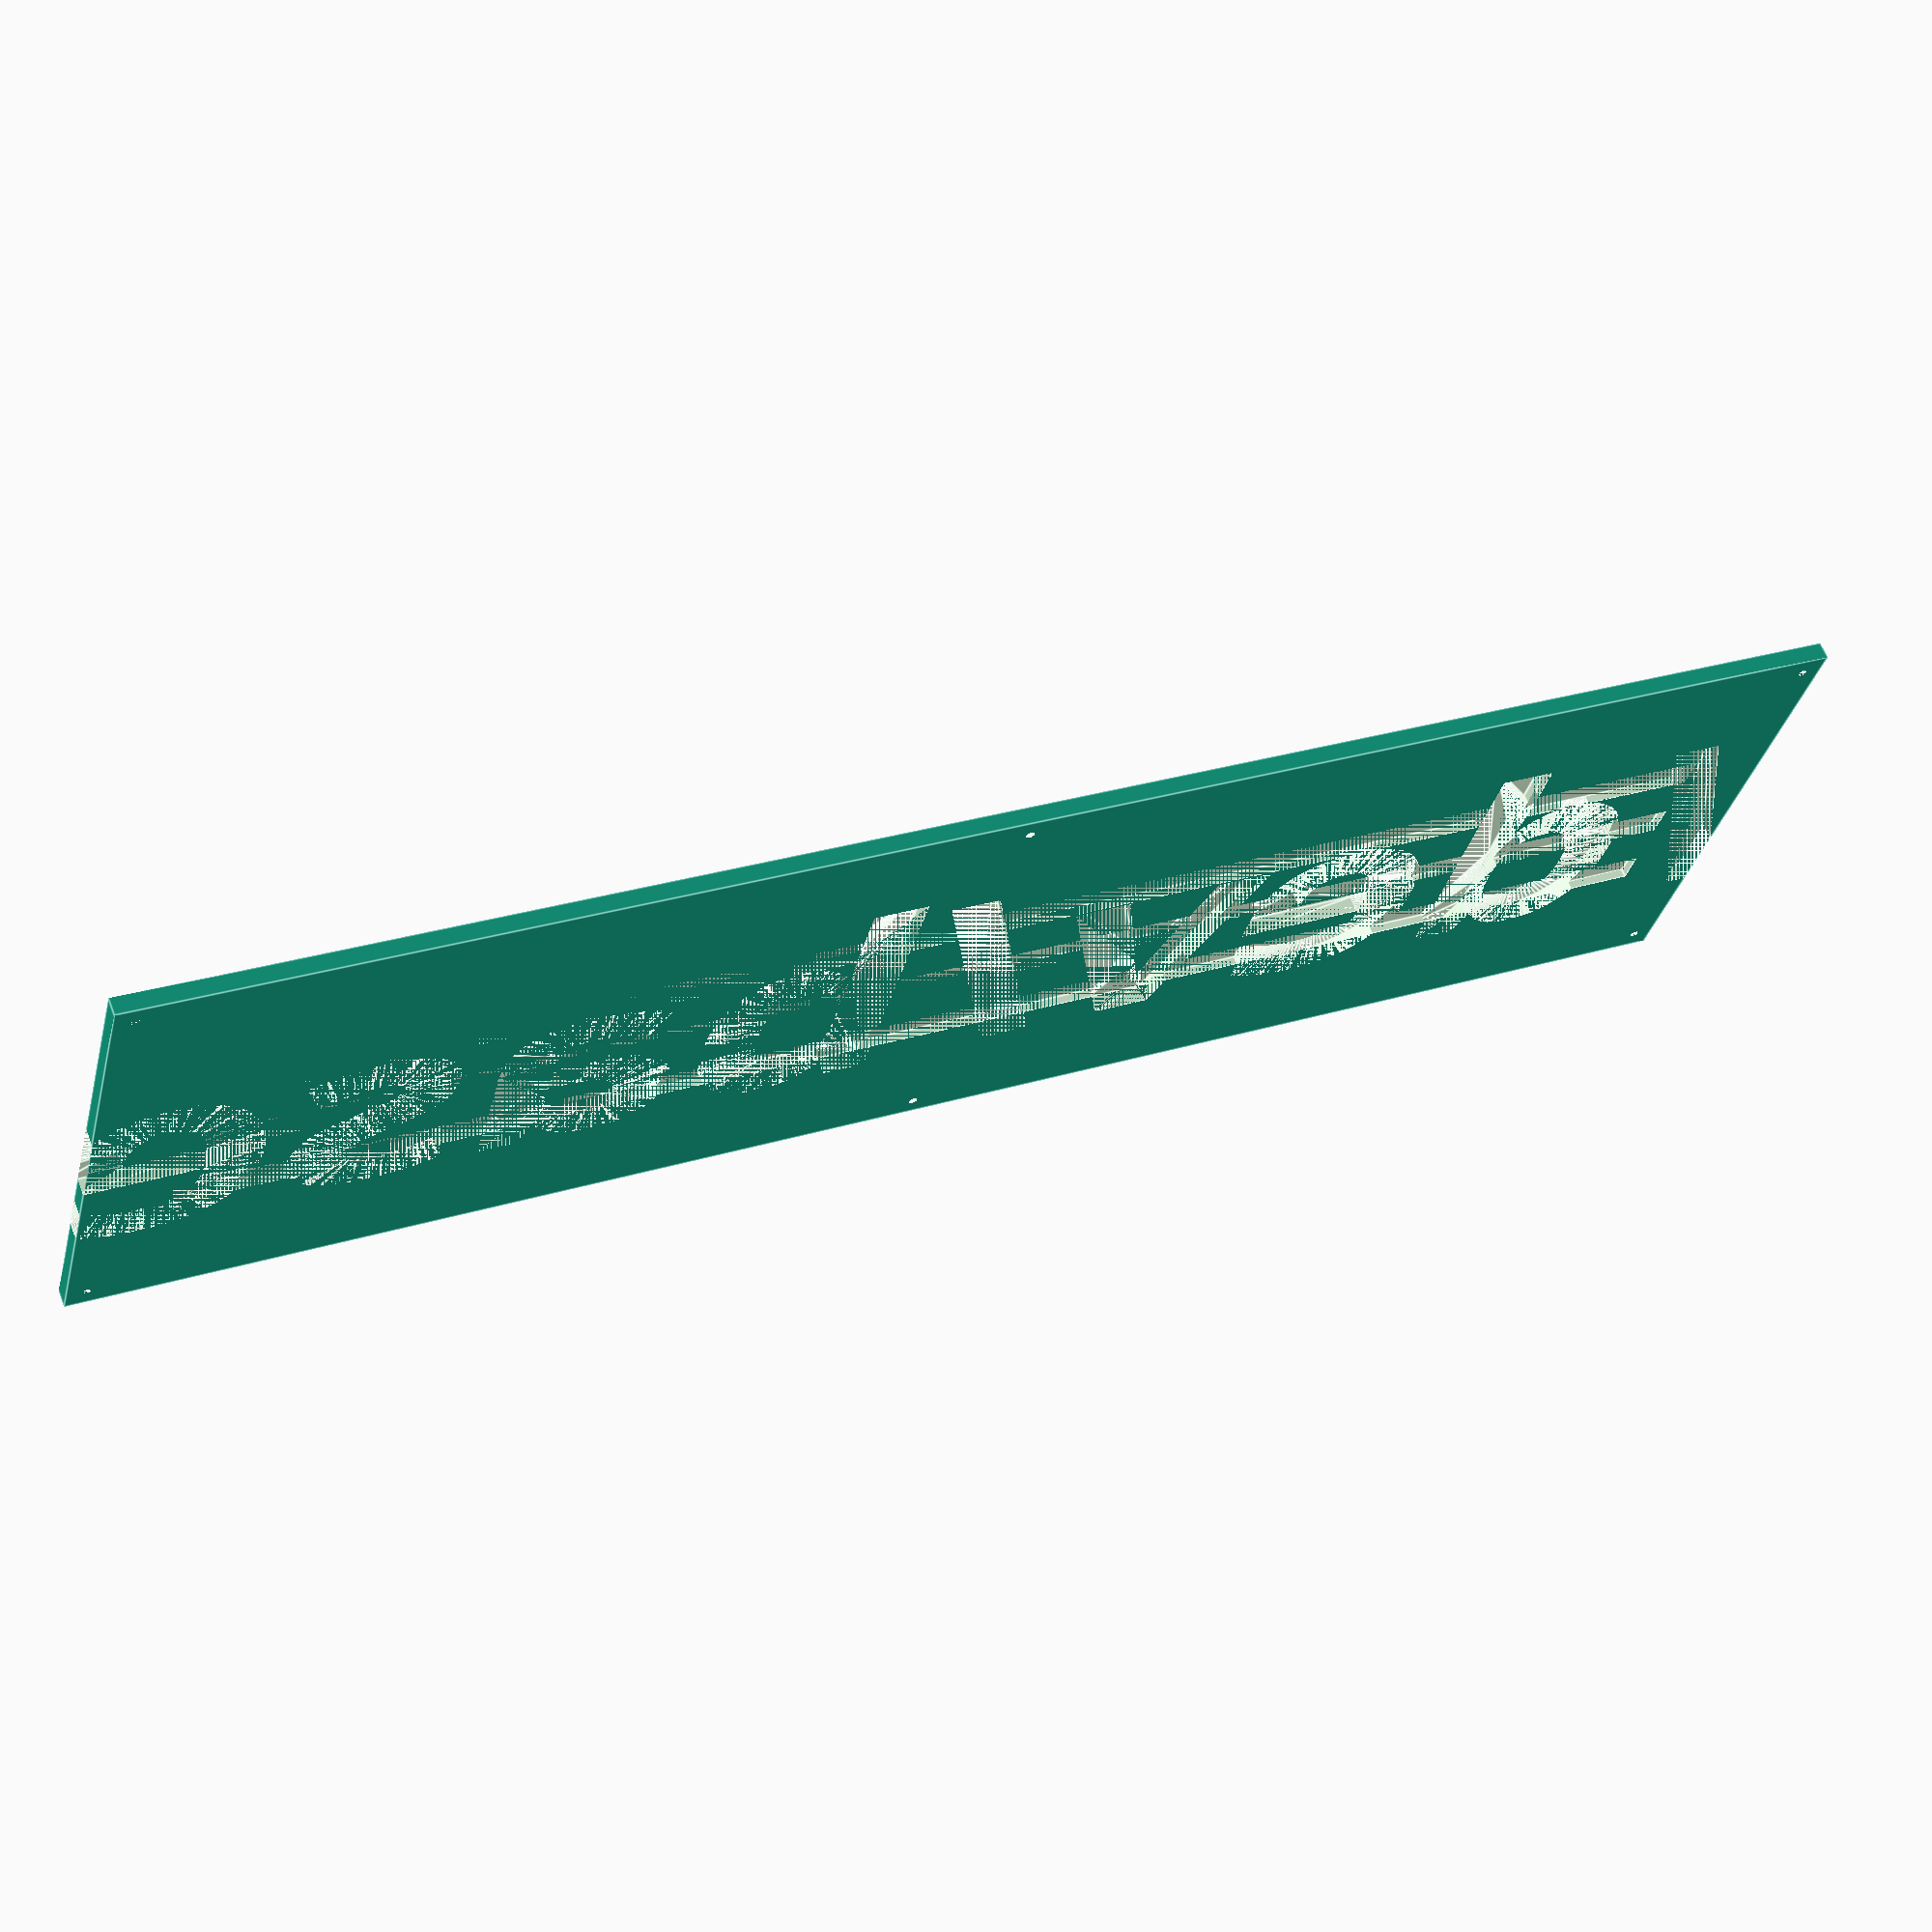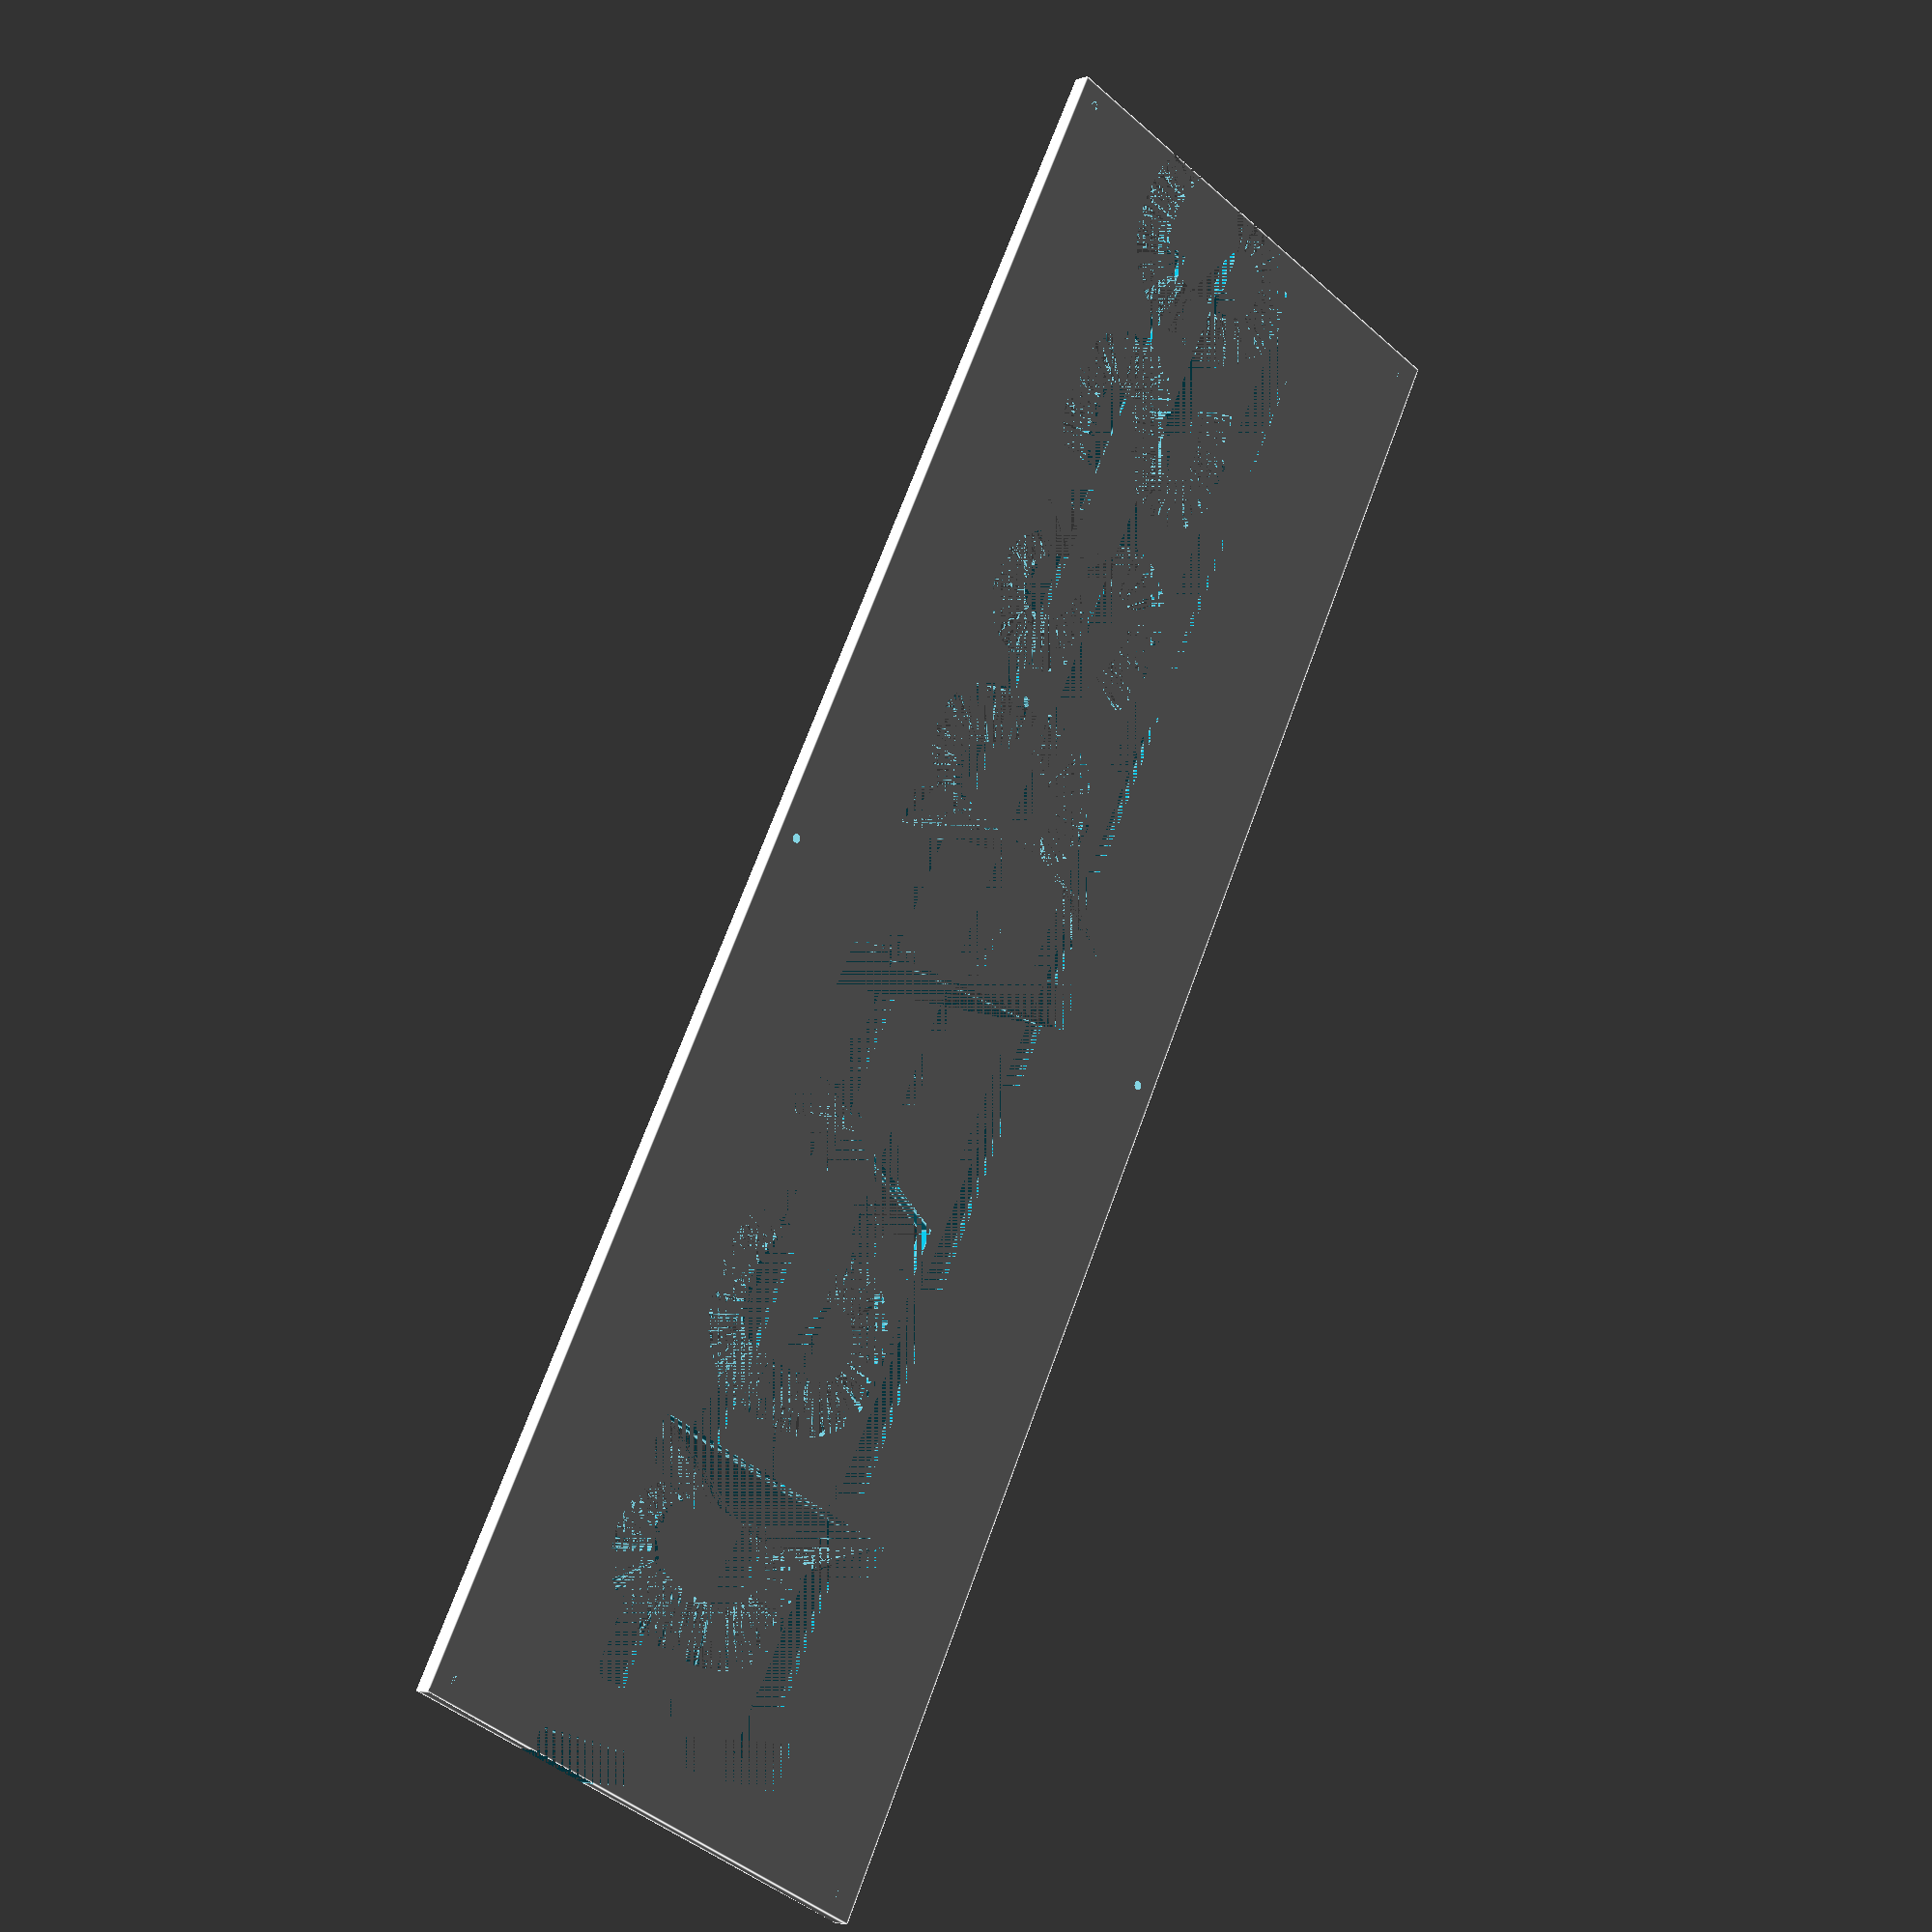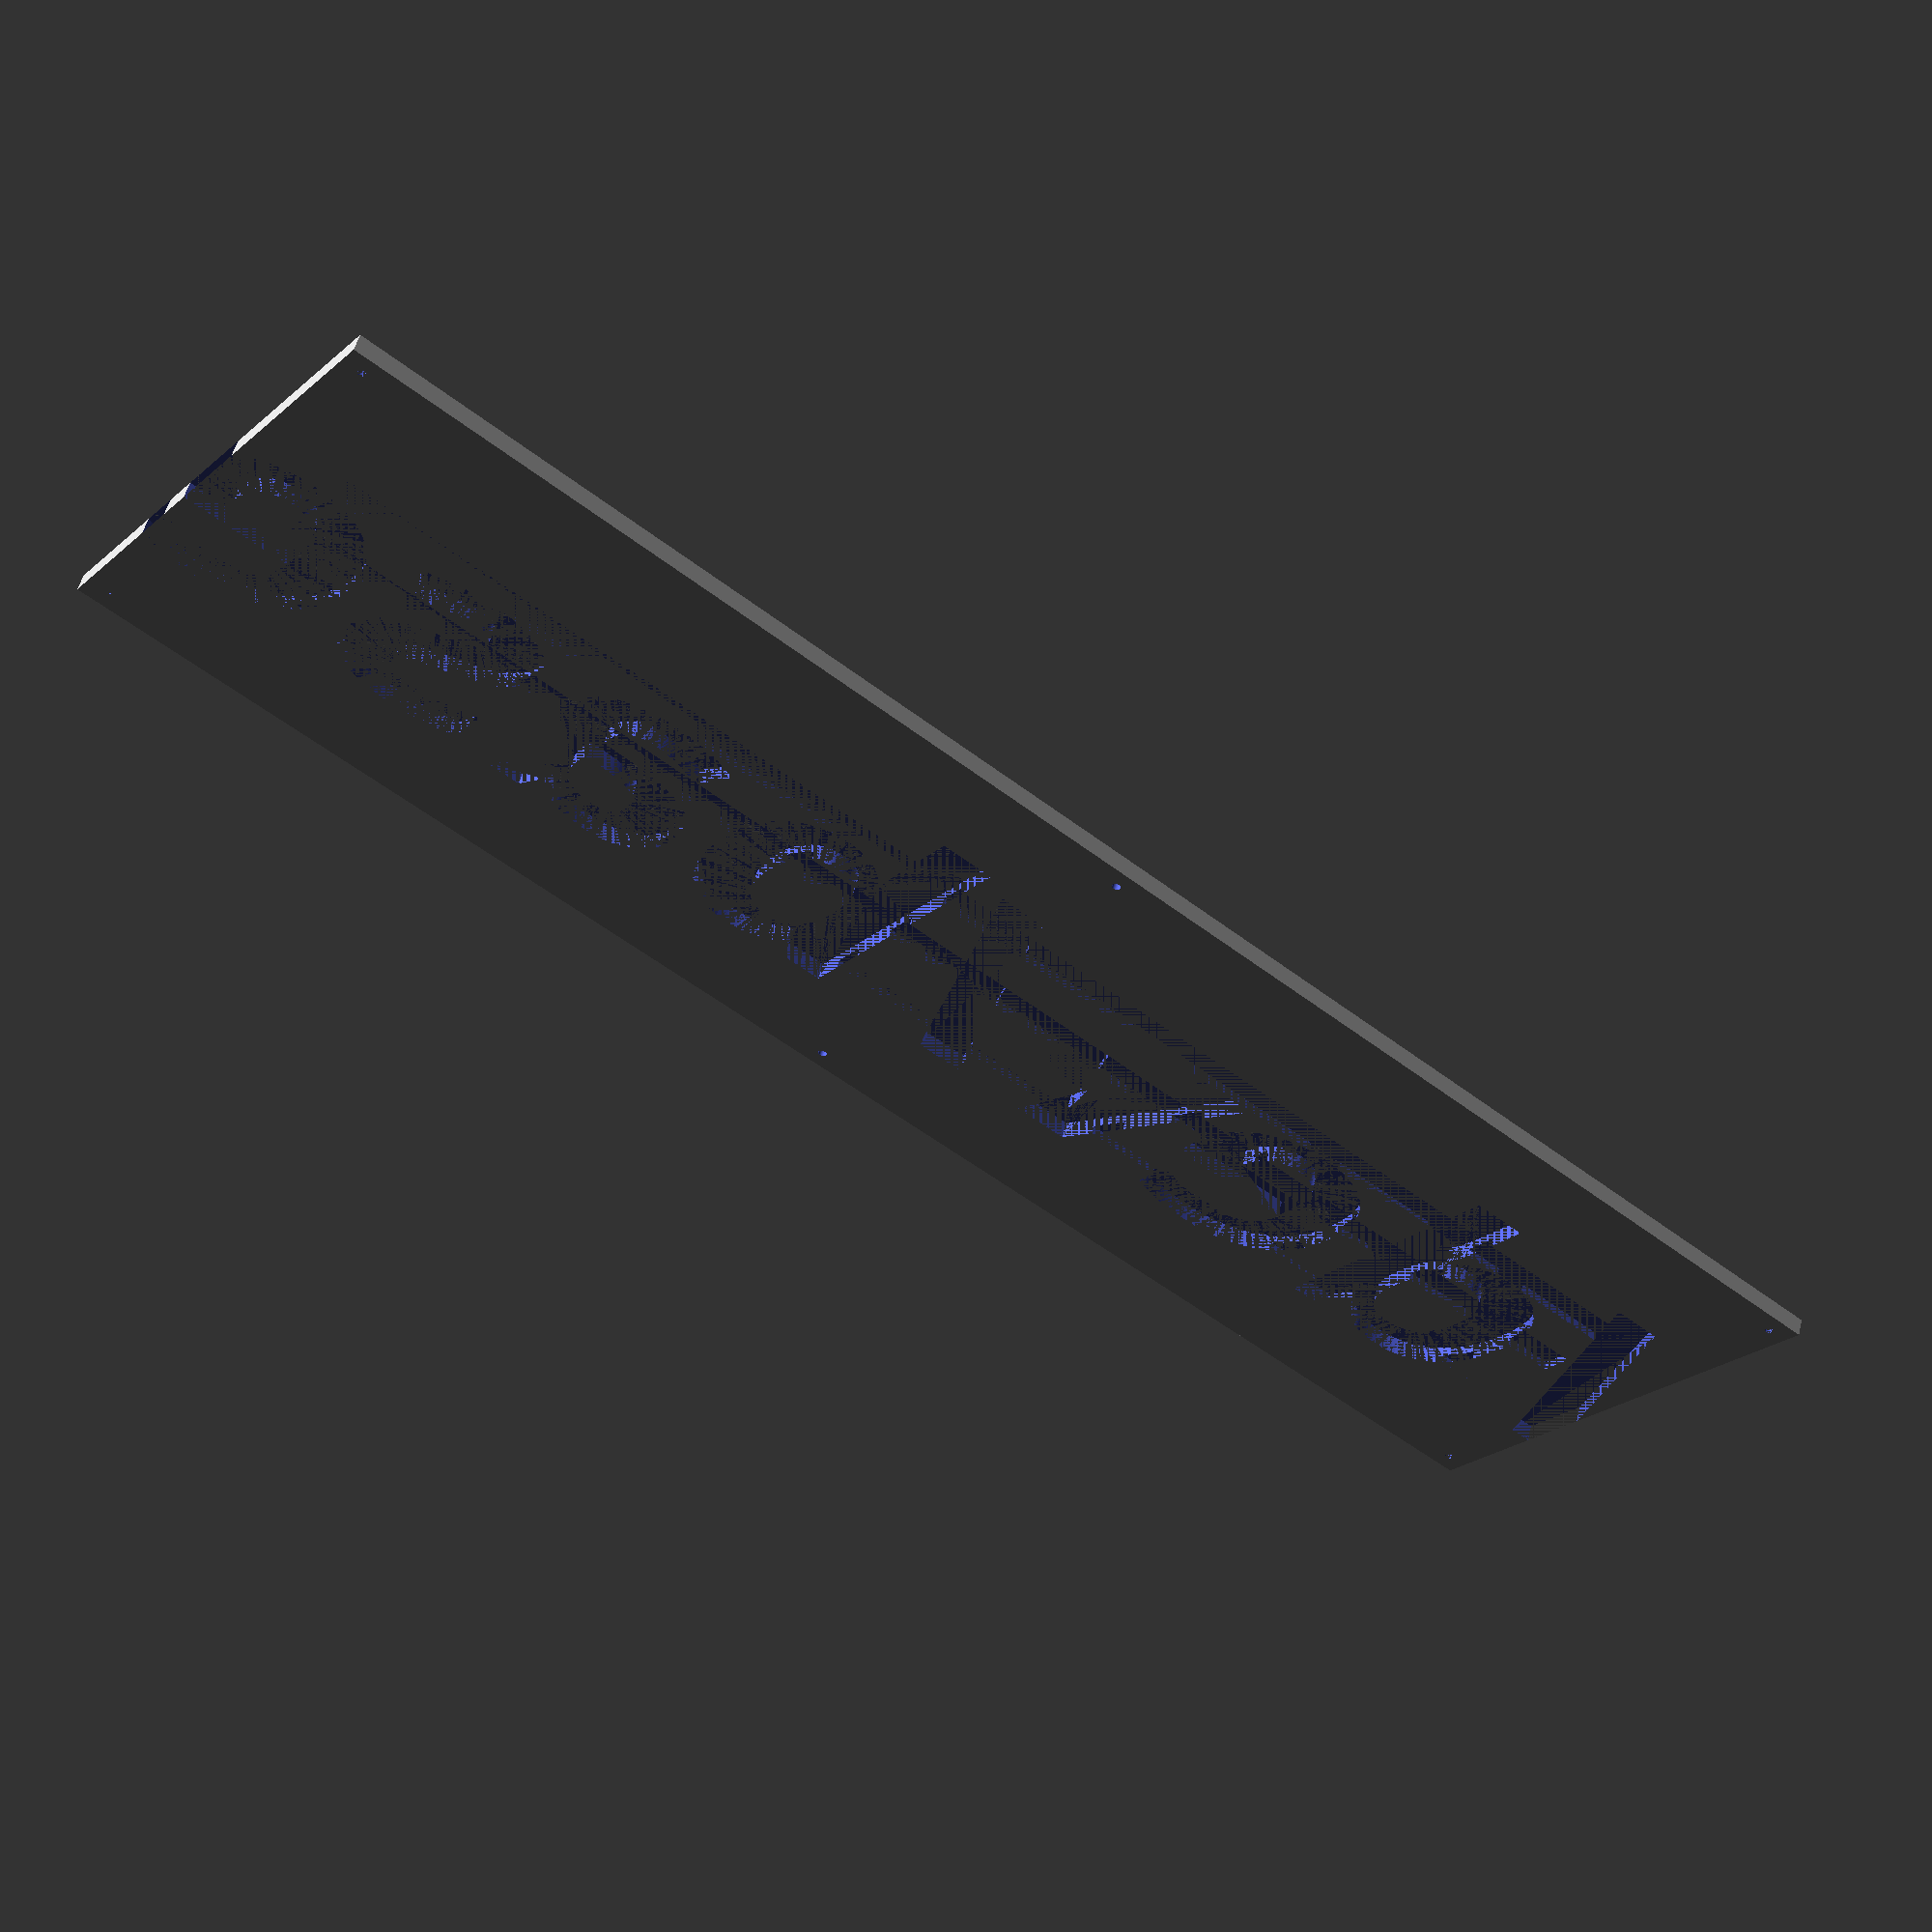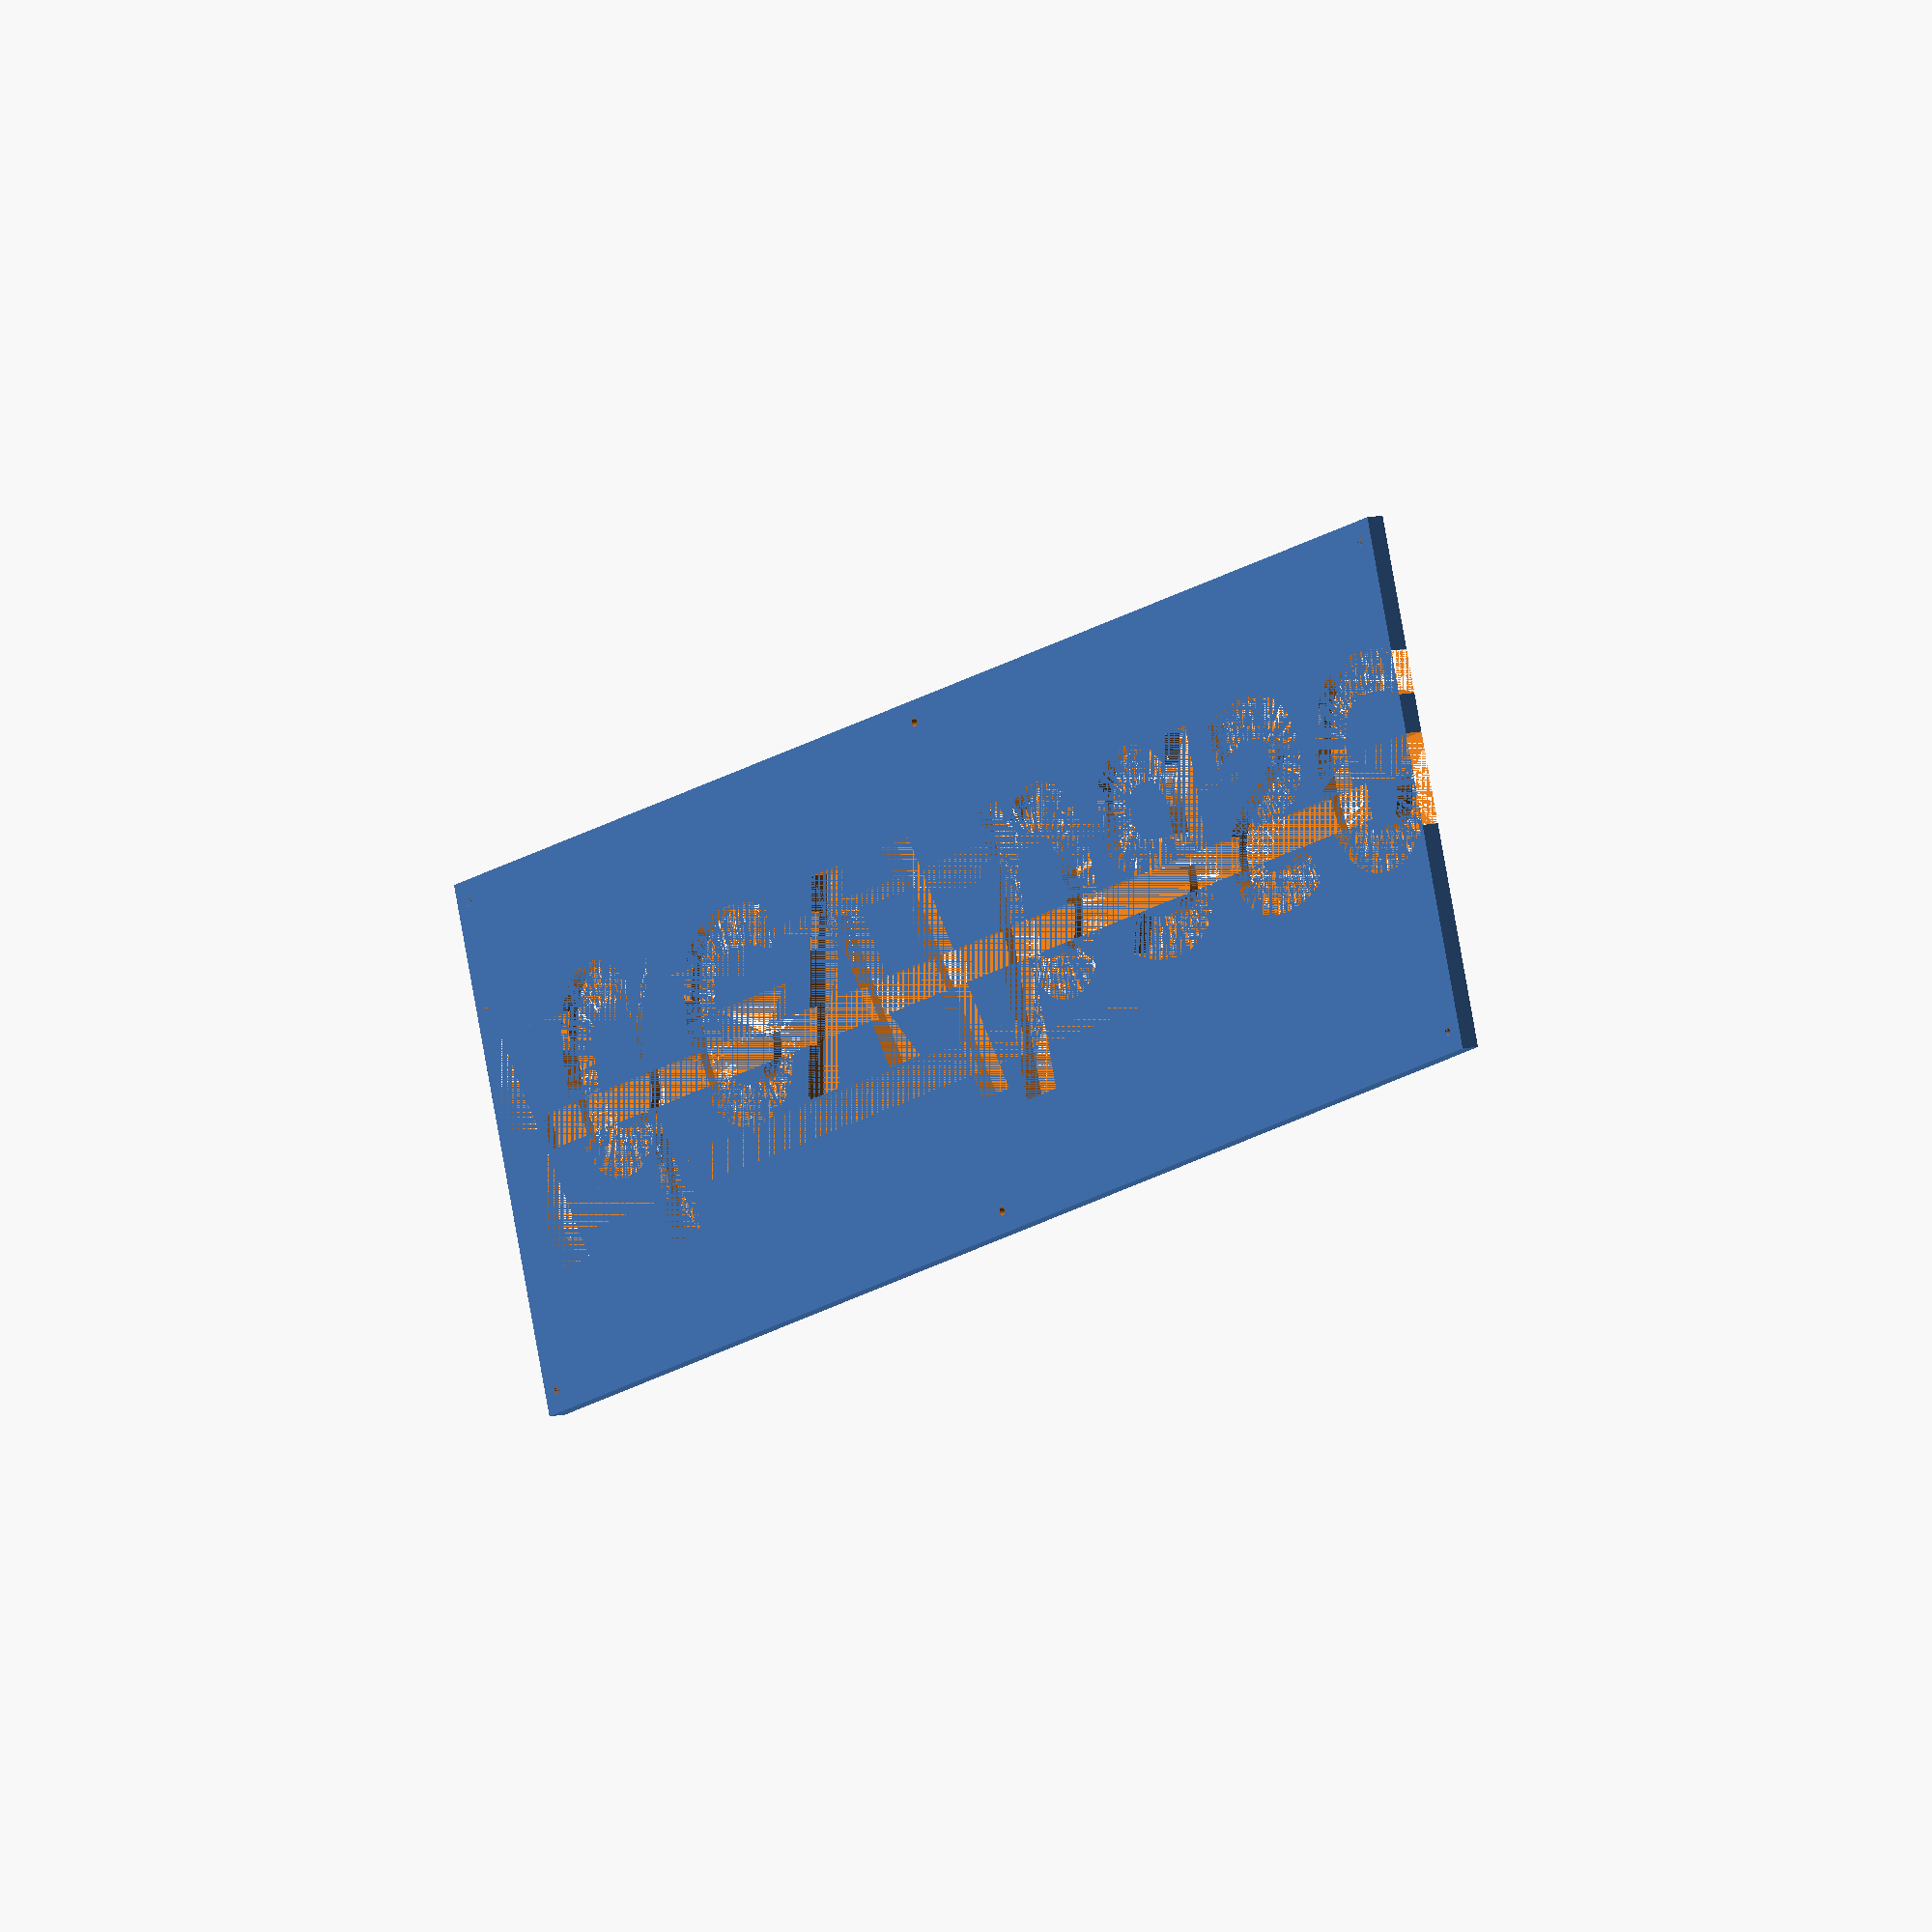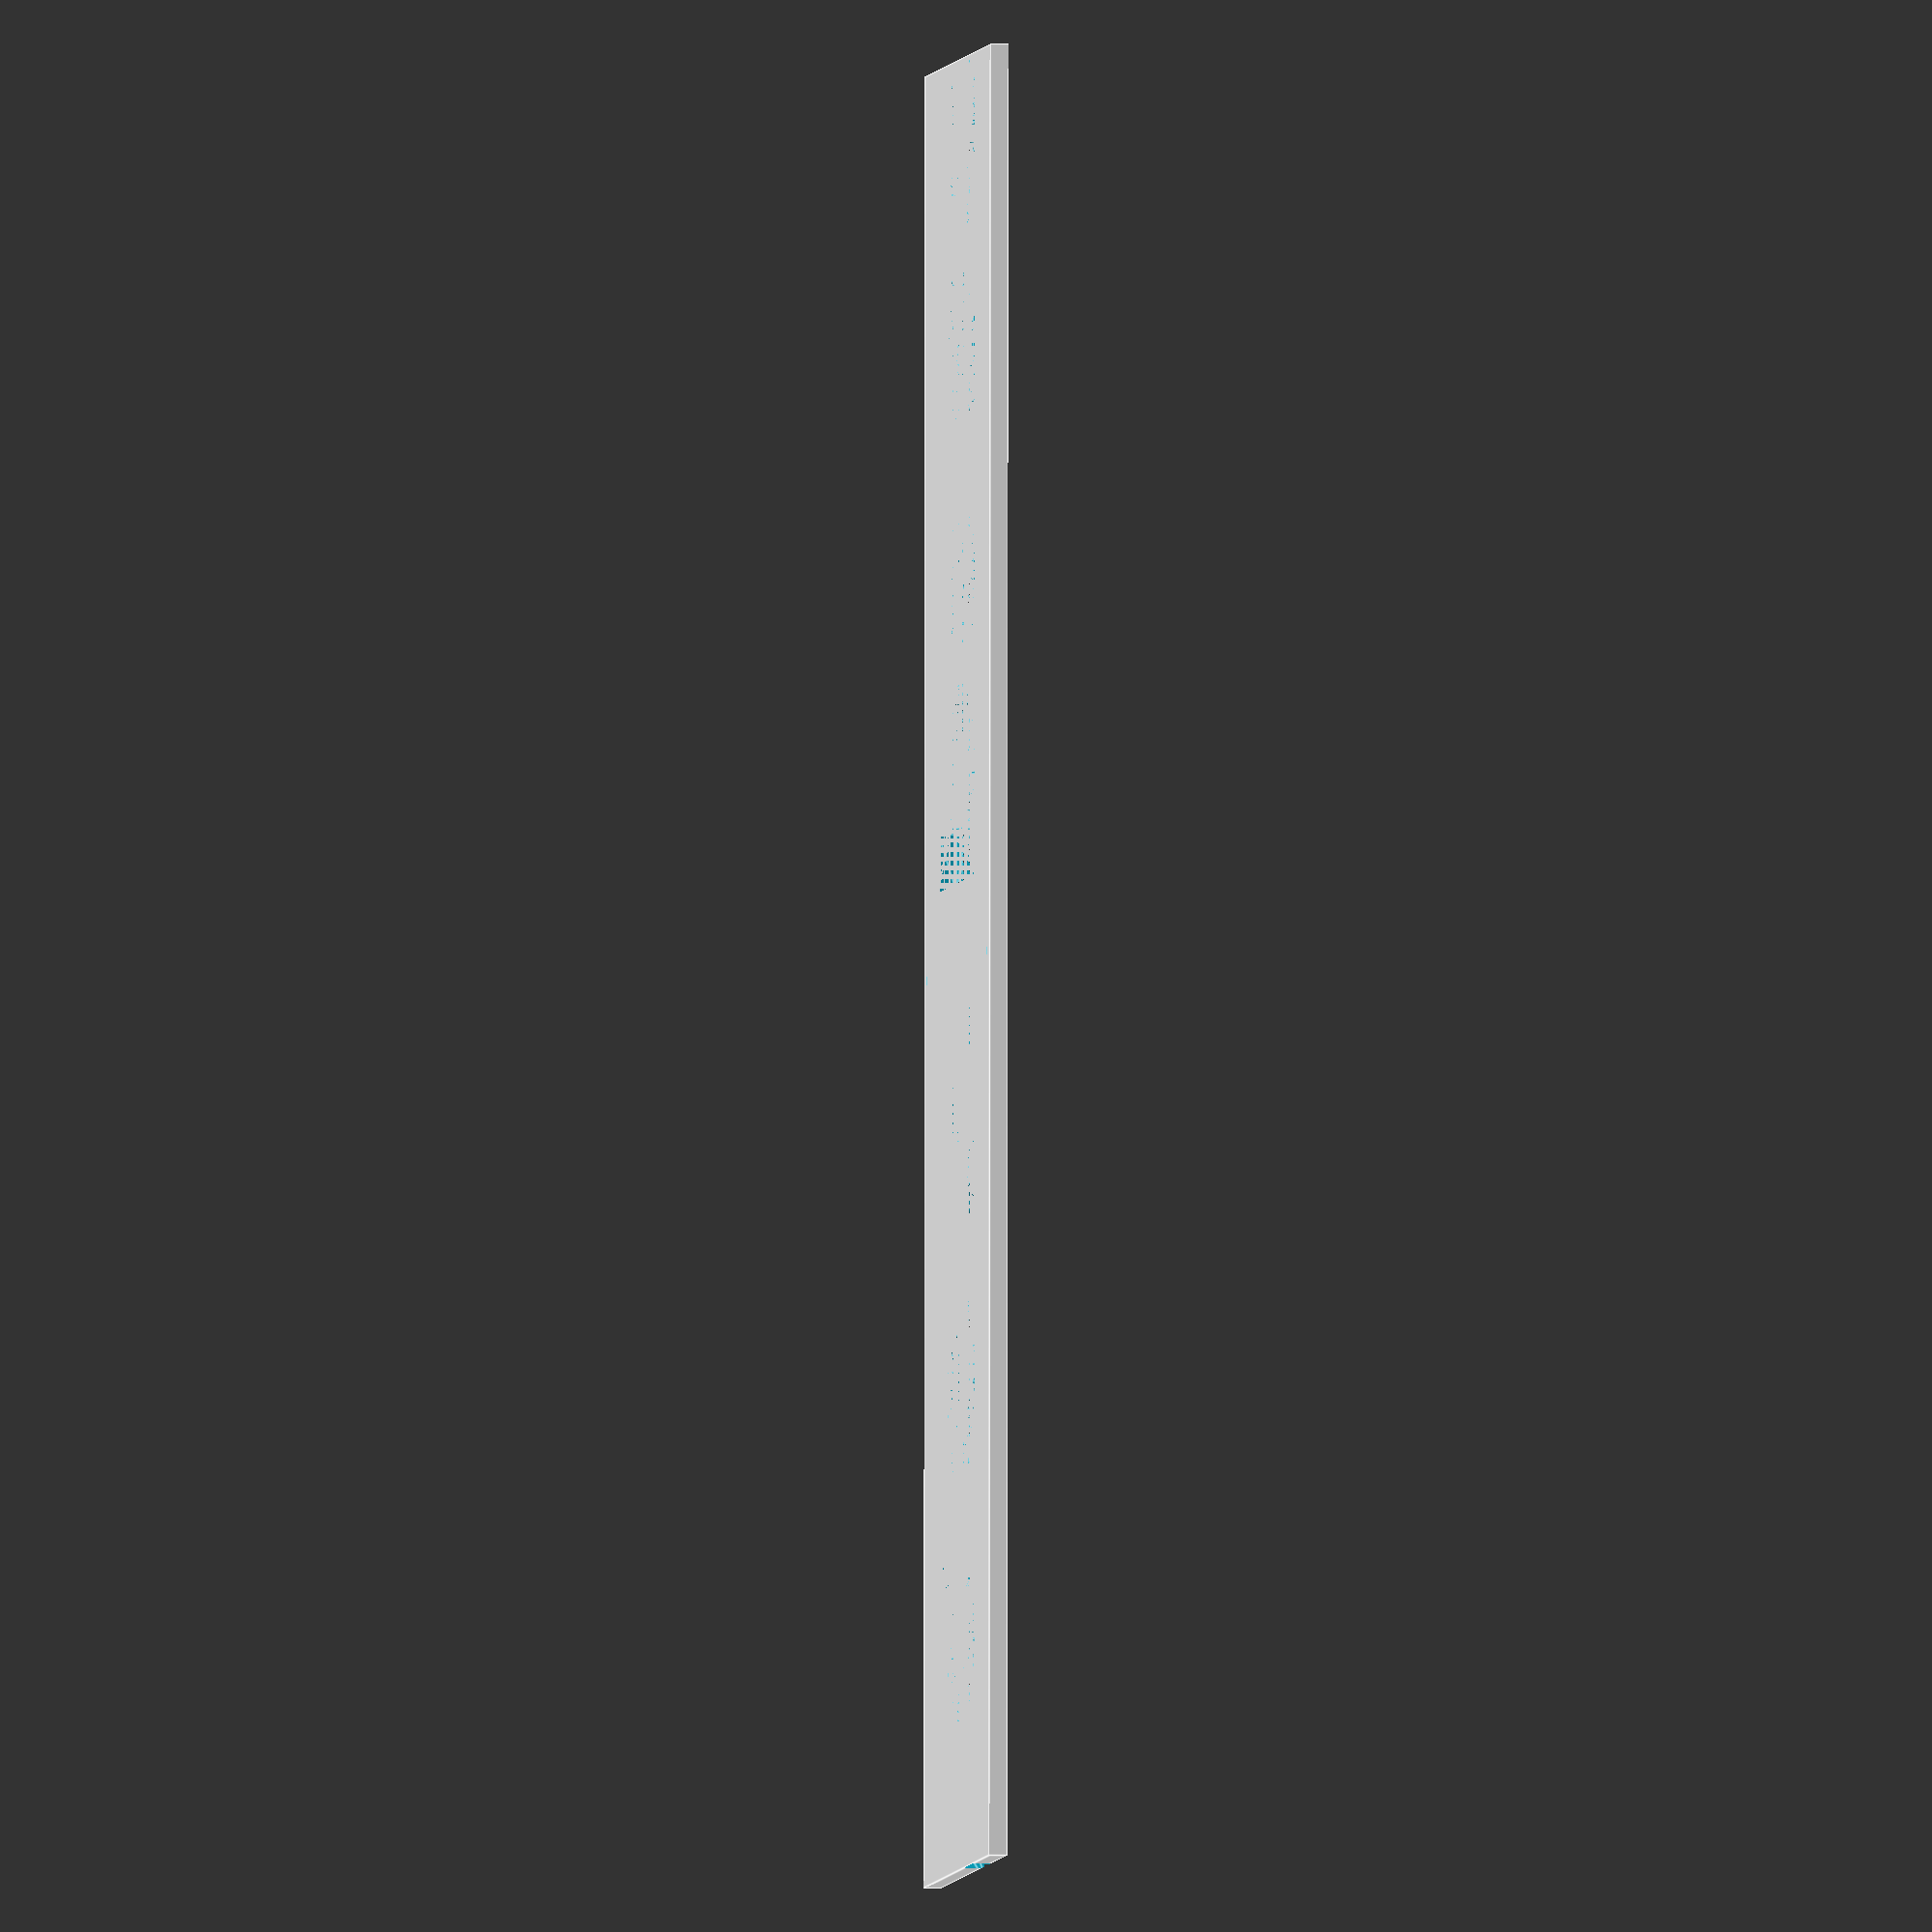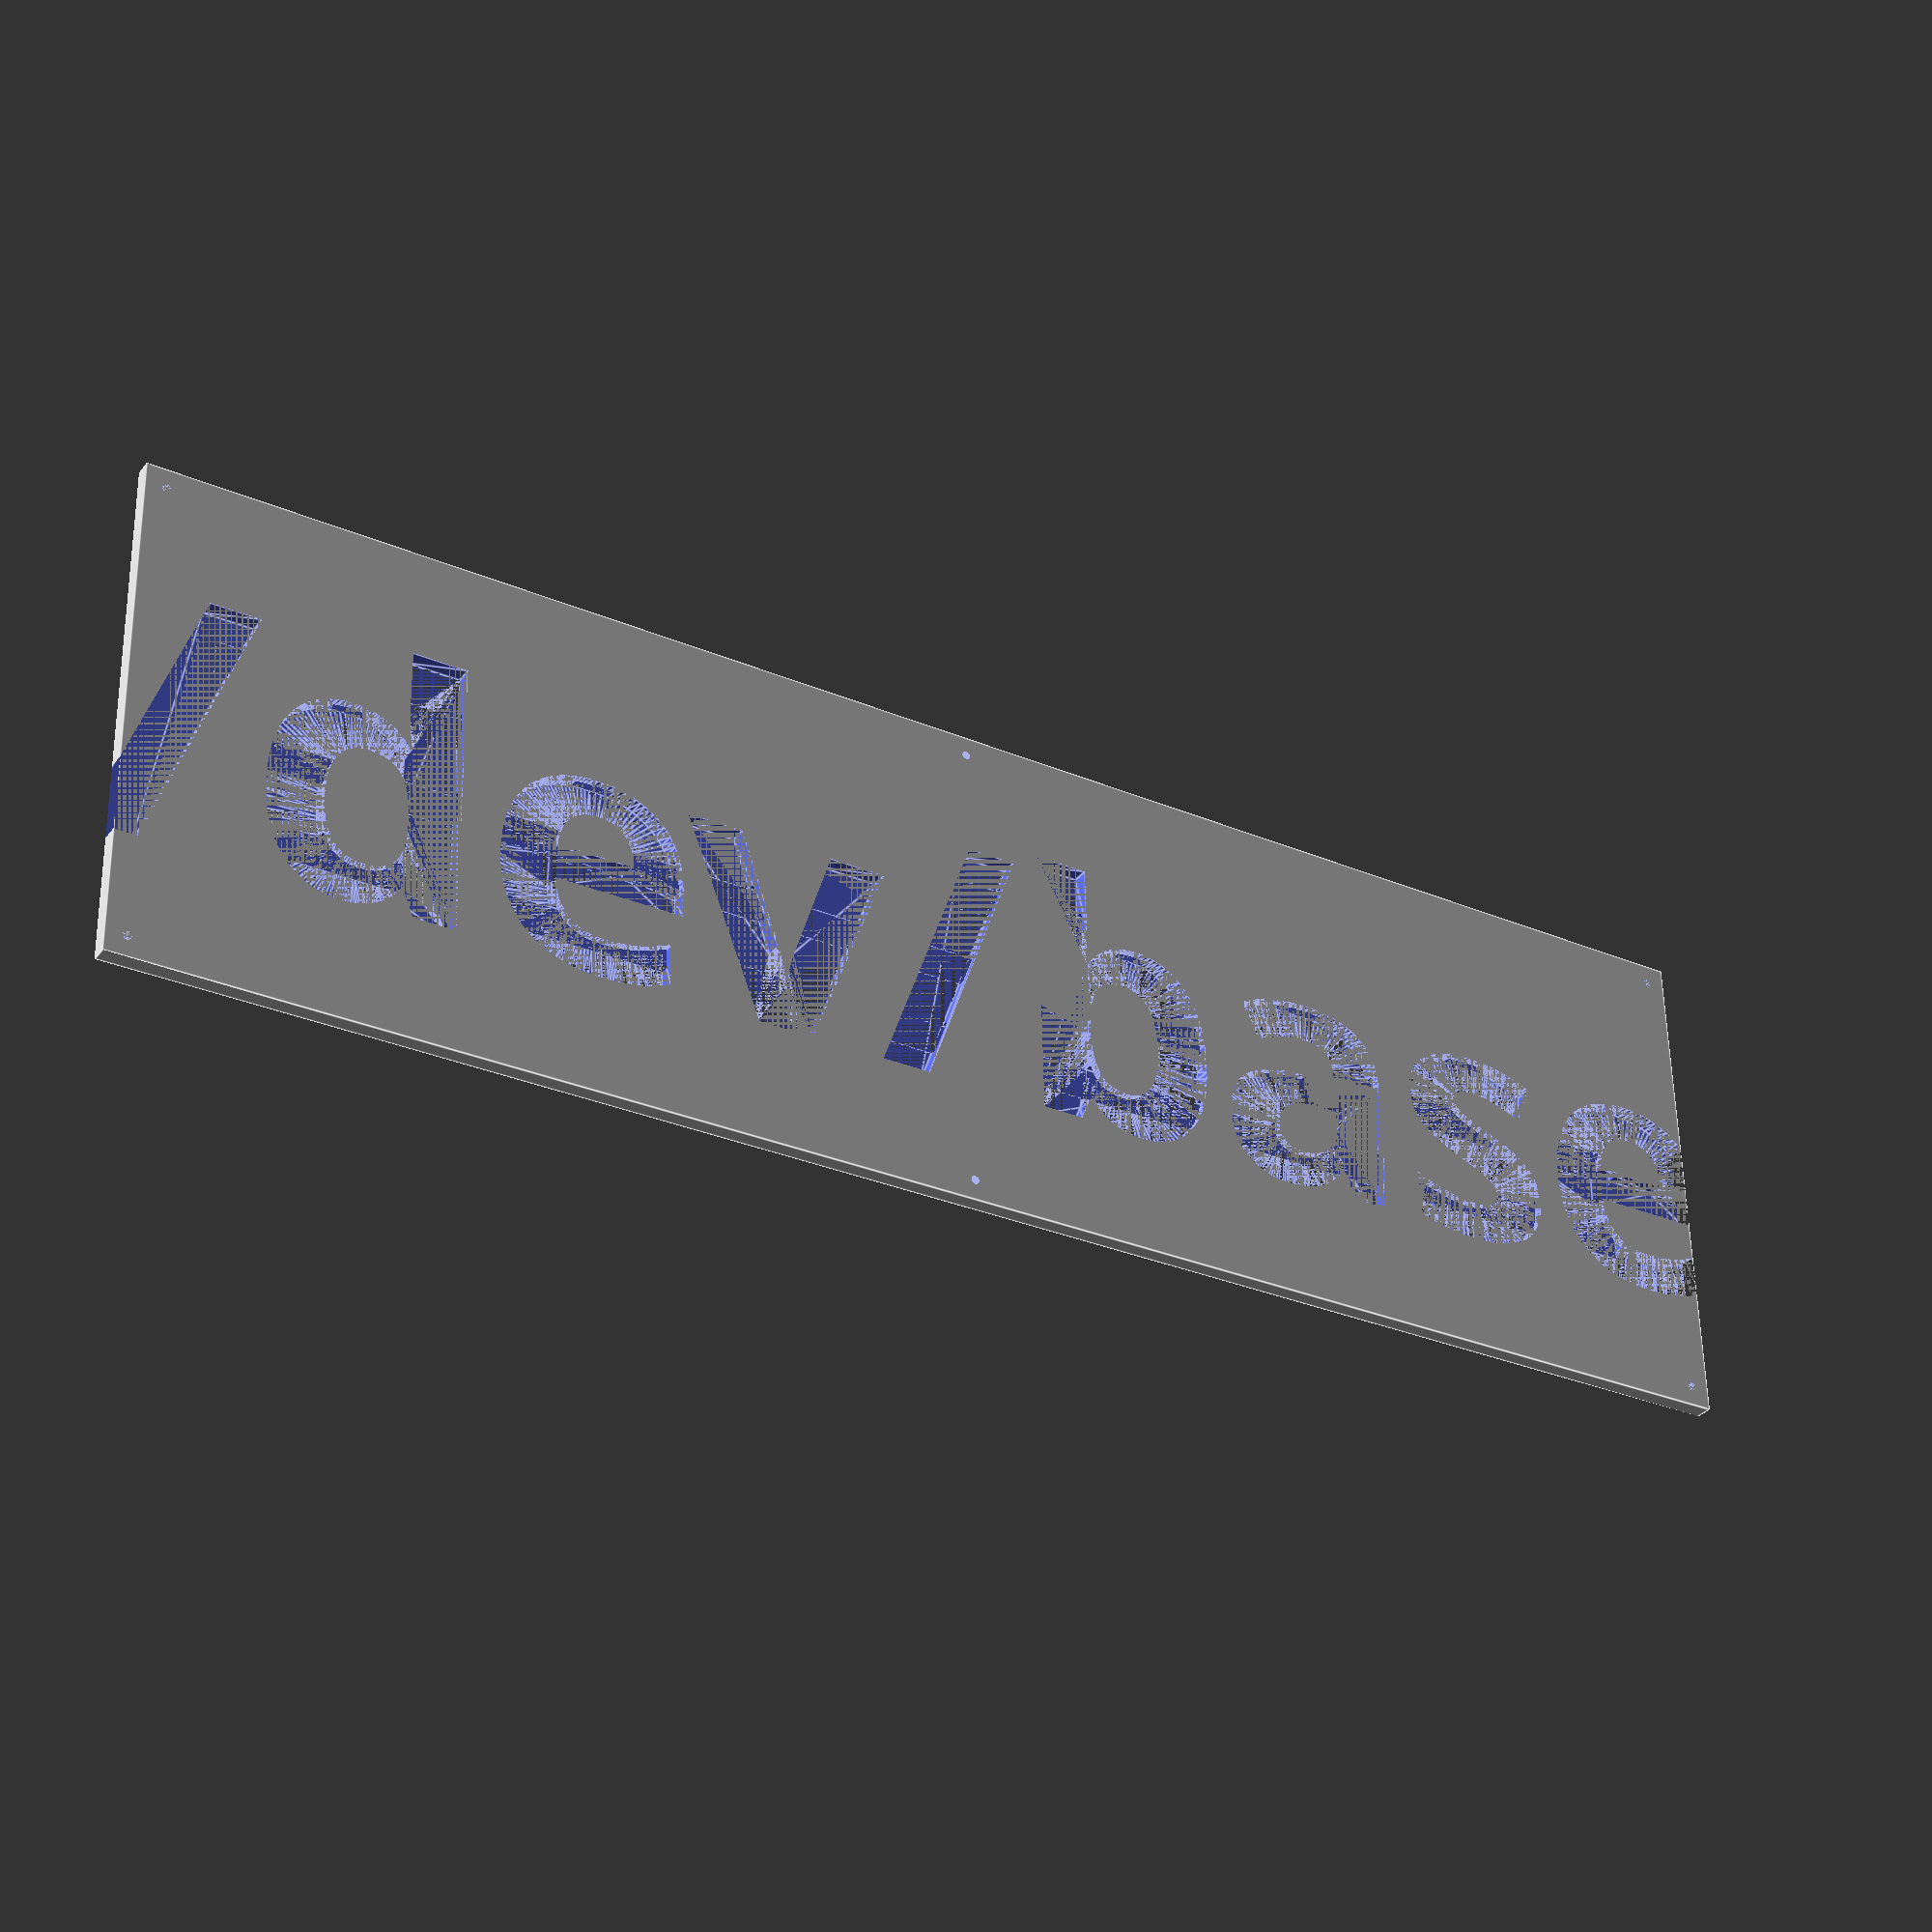
<openscad>
$fn=100;

width = 1000;
height = 300;
thickness = 10;

channel_offsets = [-50,0,50];
channel_height = 20;
channel_edge_distance = 50;
corner_distance = 12;
corner_hole_dia = 5;
corner_hole_distance_y = height/2 - corner_distance;
corner_hole_distance_x = width/2 - corner_distance;

font_height = 155;
    
difference()
{
    //Base plate
    cube(size=[width,height,thickness], center = true);

    //Text
    translate([0,0,-(thickness/2)])
    {
        linear_extrude(height = thickness)
        {
            text("/dev/base", halign="center", valign="center", size=font_height, font="Cantarel: Bold");    
        }
    }

    //Wire channels
    for (a = channel_offsets) 
    {
        translate([0,a,-(thickness/4)])
        {
            cube(size=[width - 2*channel_edge_distance,channel_height,thickness/2], center = true);
        }    
    }
    
    //corner holes
    translate([corner_hole_distance_x , corner_hole_distance_y, 0])cylinder(h=thickness,r=corner_hole_dia /2, center=true);
    translate([-corner_hole_distance_x , corner_hole_distance_y, 0])cylinder(h=thickness,r=corner_hole_dia /2, center=true);
    translate([corner_hole_distance_x , -corner_hole_distance_y, 0])cylinder(h=thickness,r=corner_hole_dia /2, center=true);
    translate([-corner_hole_distance_x , -corner_hole_distance_y, 0])cylinder(h=thickness,r=corner_hole_dia /2, center=true);
    
    //middle holes
    translate([0, corner_hole_distance_y, 0])cylinder(h=height,r=corner_hole_dia /2, center=true);
    translate([0, -corner_hole_distance_y, 0])cylinder(h=height,r=corner_hole_dia /2, center=true);
}
</openscad>
<views>
elev=117.6 azim=165.5 roll=21.5 proj=p view=edges
elev=5.0 azim=243.7 roll=139.4 proj=p view=edges
elev=305.0 azim=322.8 roll=194.5 proj=p view=solid
elev=351.2 azim=199.2 roll=237.8 proj=o view=solid
elev=183.8 azim=90.3 roll=96.9 proj=o view=edges
elev=32.8 azim=358.8 roll=328.5 proj=p view=edges
</views>
